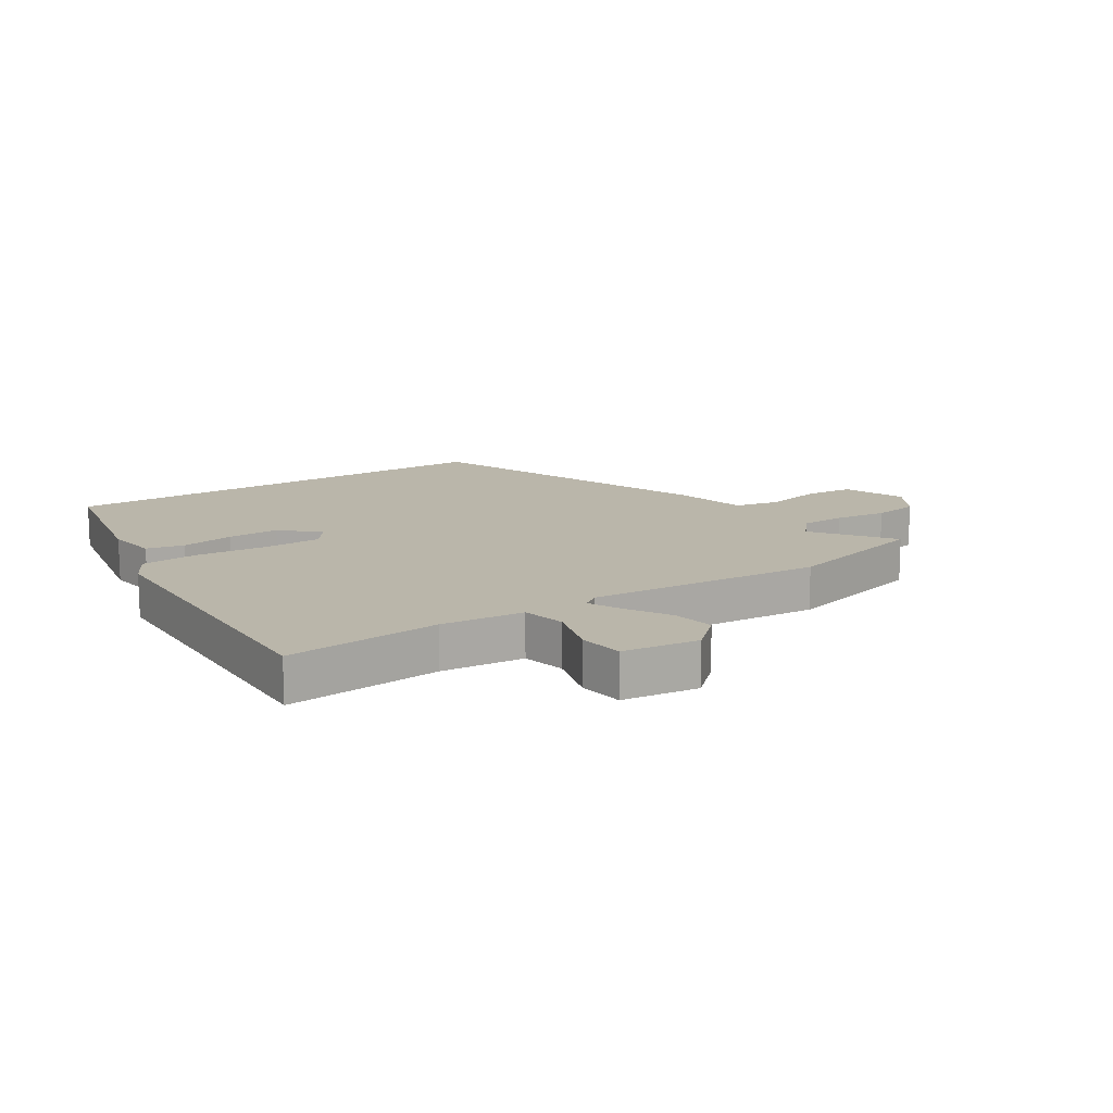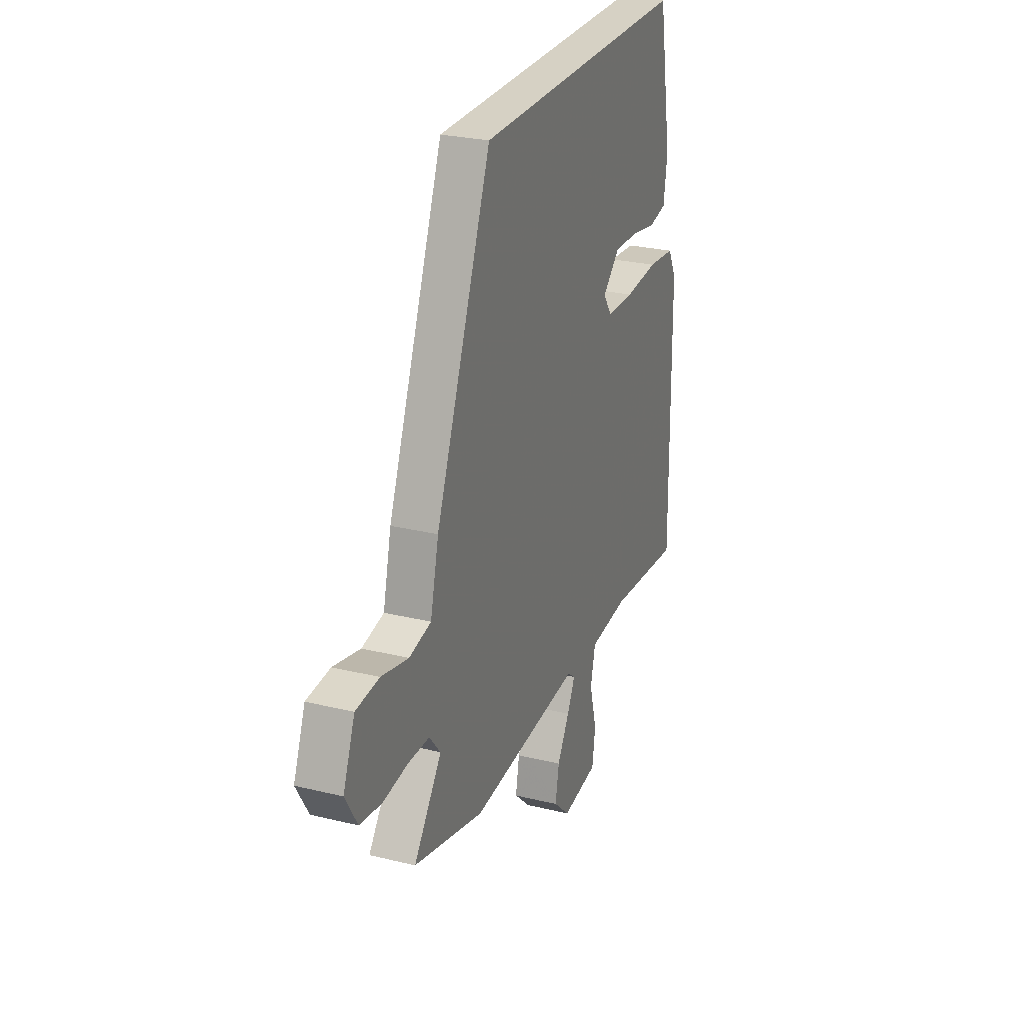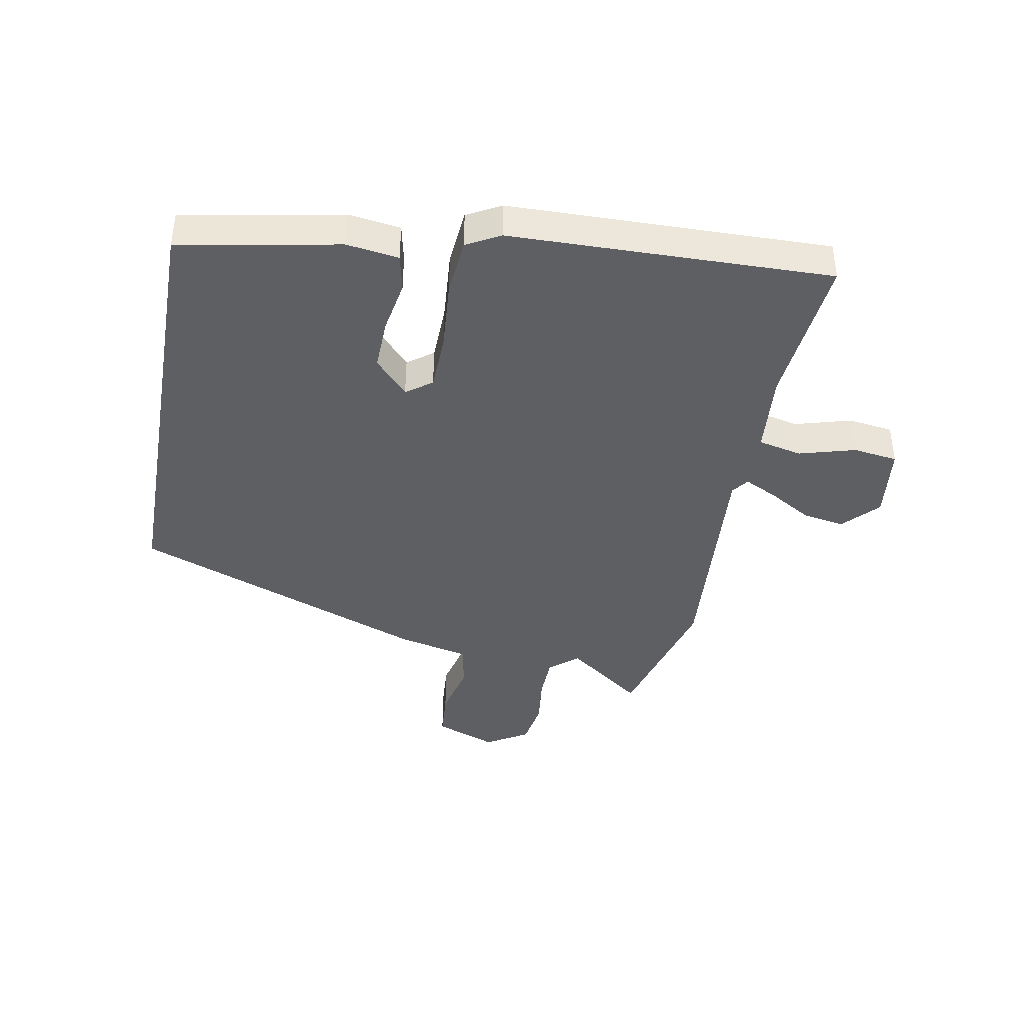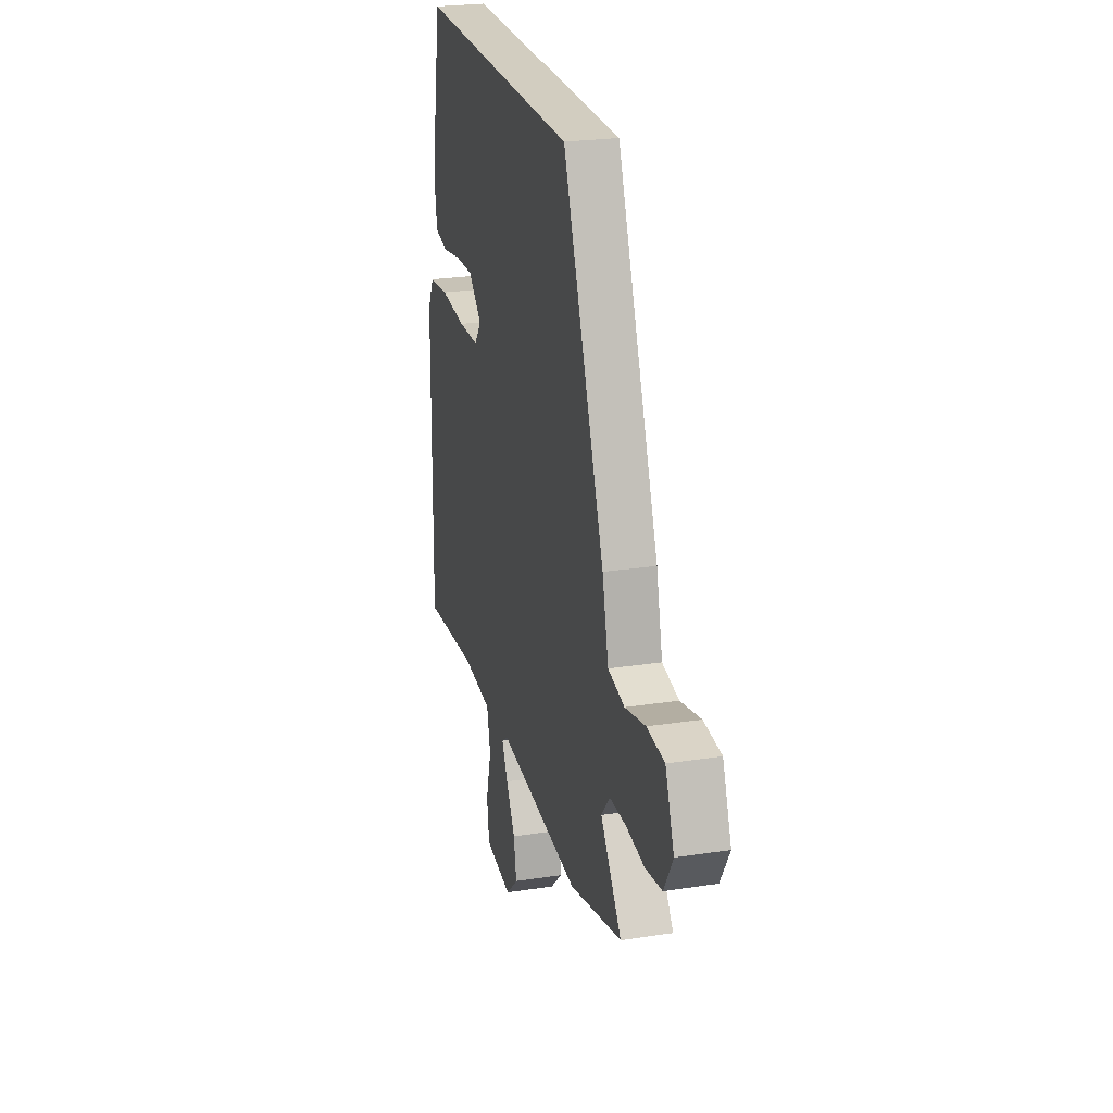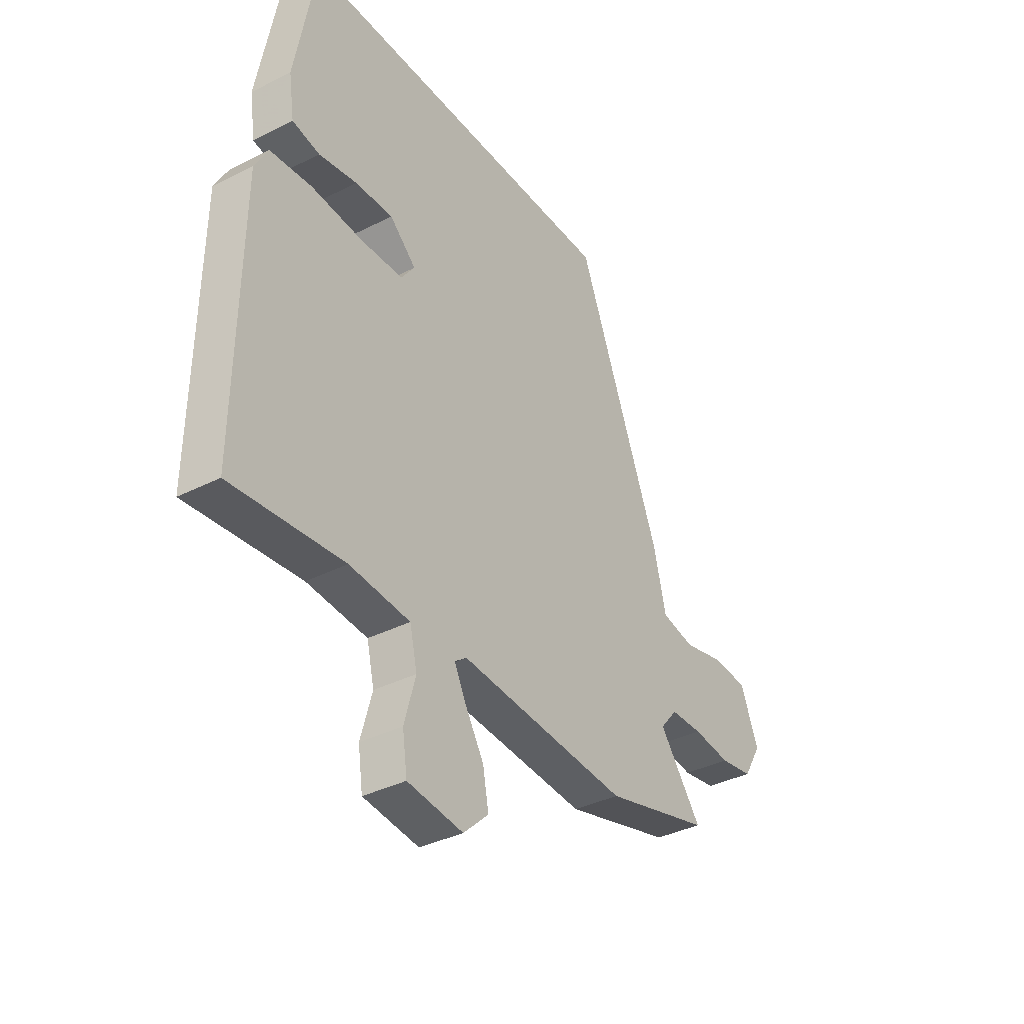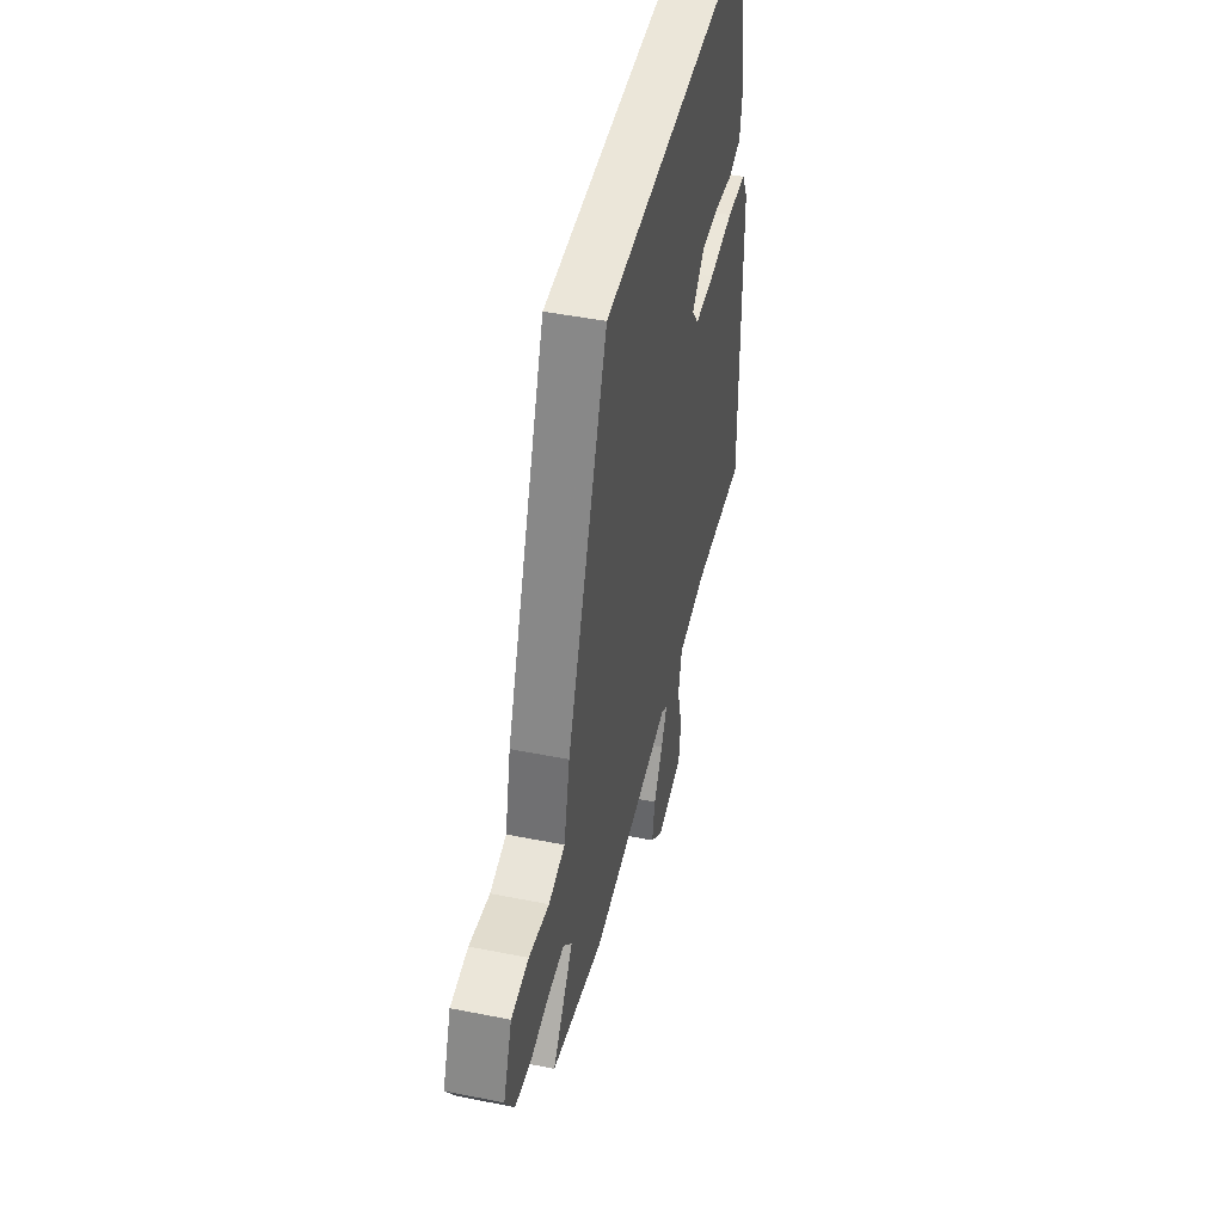
<metadata>
{"format":"obj","ext":"obj","renderer":"f3d","projection":"perspective","resolution":1024,"background":"white","views":[{"elev":13.8,"azim":147.5,"up":"+Y"},{"elev":26.8,"azim":-69.1,"up":"+Z"},{"elev":-40.4,"azim":80.0,"up":"+Y"},{"elev":24.6,"azim":-104.2,"up":"+Z"},{"elev":-36.9,"azim":123.3,"up":"+Z"},{"elev":46.8,"azim":-77.2,"up":"+Z"}]}
</metadata>
<code>
v 0.432 0.07 0.5
v 0.48 0.07 0.233
v 0.467 0.07 0.146
v 0.404 0.07 0.133
v 0.316 0.07 0.149
v 0.229 0.07 0.152
v 0.168 0.07 0.097
v 0.199 0.07 0.054
v 0.296 0.07 0.051
v 0.415 0.07 0.06
v 0.511 0.07 0.051
v 0.541 0.07 -0.005
v 0.548 0.07 -0.54
v 0.29 0.07 -0.514
v 0.151 0.07 -0.525
v 0.134 0.07 -0.598
v 0.16 0.07 -0.692
v 0.149 0.07 -0.767
v 0.021 0.07 -0.782
v -0.037 0.07 -0.727
v -0.024 0.07 -0.656
v 0.019 0.07 -0.585
v 0.047 0.07 -0.53
v 0.019 0.07 -0.509
v -0.373 0.07 -0.535
v -0.62 0.07 -0.467
v -0.522 0.07 -0.338
v -0.562 0.07 -0.29
v -0.637 0.07 -0.288
v -0.724 0.07 -0.298
v -0.801 0.07 -0.285
v -0.843 0.07 -0.214
v -0.802 0.07 -0.111
v -0.72 0.07 -0.105
v -0.625 0.07 -0.128
v -0.548 0.07 -0.113
v -0.519 0.07 0.007
v -0.324 0.07 0.5
v 0.432 0 0.5
v 0.48 0 0.233
v 0.467 0 0.146
v 0.404 0 0.133
v 0.316 0 0.149
v 0.229 0 0.152
v 0.168 0 0.097
v 0.199 0 0.054
v 0.296 0 0.051
v 0.415 0 0.06
v 0.511 0 0.051
v 0.541 0 -0.005
v 0.548 0 -0.54
v 0.29 0 -0.514
v 0.151 0 -0.525
v 0.134 0 -0.598
v 0.16 0 -0.692
v 0.149 0 -0.767
v 0.021 0 -0.782
v -0.037 0 -0.727
v -0.024 0 -0.656
v 0.019 0 -0.585
v 0.047 0 -0.53
v 0.019 0 -0.509
v -0.373 0 -0.535
v -0.62 0 -0.467
v -0.522 0 -0.338
v -0.562 0 -0.29
v -0.637 0 -0.288
v -0.724 0 -0.298
v -0.801 0 -0.285
v -0.843 0 -0.214
v -0.802 0 -0.111
v -0.72 0 -0.105
v -0.625 0 -0.128
v -0.548 0 -0.113
v -0.519 0 0.007
v -0.324 0 0.5
f 36 37 38 1
f 32 33 34 35
f 32 35 36
f 29 30 31 32
f 28 29 32 36
f 27 28 36 1
f 24 25 26 27
f 19 20 21 22
f 19 22 23
f 16 17 18 19
f 15 16 19 23
f 14 15 23 24
f 12 13 14
f 9 10 11 12
f 8 9 12 14
f 7 8 14 24
f 2 3 4 5
f 2 5 6
f 1 2 6
f 27 1 6 7
f 7 24 27
f 39 76 75 74
f 73 72 71 70
f 74 73 70
f 70 69 68 67
f 74 70 67 66
f 39 74 66 65
f 65 64 63 62
f 60 59 58 57
f 61 60 57
f 57 56 55 54
f 61 57 54 53
f 62 61 53 52
f 52 51 50
f 50 49 48 47
f 52 50 47 46
f 62 52 46 45
f 43 42 41 40
f 44 43 40
f 44 40 39
f 45 44 39 65
f 65 62 45
f 1 39 40 2
f 2 40 41 3
f 3 41 42 4
f 4 42 43 5
f 5 43 44 6
f 6 44 45 7
f 7 45 46 8
f 8 46 47 9
f 9 47 48 10
f 10 48 49 11
f 11 49 50 12
f 12 50 51 13
f 13 51 52 14
f 14 52 53 15
f 15 53 54 16
f 16 54 55 17
f 17 55 56 18
f 18 56 57 19
f 19 57 58 20
f 20 58 59 21
f 21 59 60 22
f 22 60 61 23
f 23 61 62 24
f 24 62 63 25
f 25 63 64 26
f 26 64 65 27
f 27 65 66 28
f 28 66 67 29
f 29 67 68 30
f 30 68 69 31
f 31 69 70 32
f 32 70 71 33
f 33 71 72 34
f 34 72 73 35
f 35 73 74 36
f 36 74 75 37
f 37 75 76 38
f 38 76 39 1

</code>
